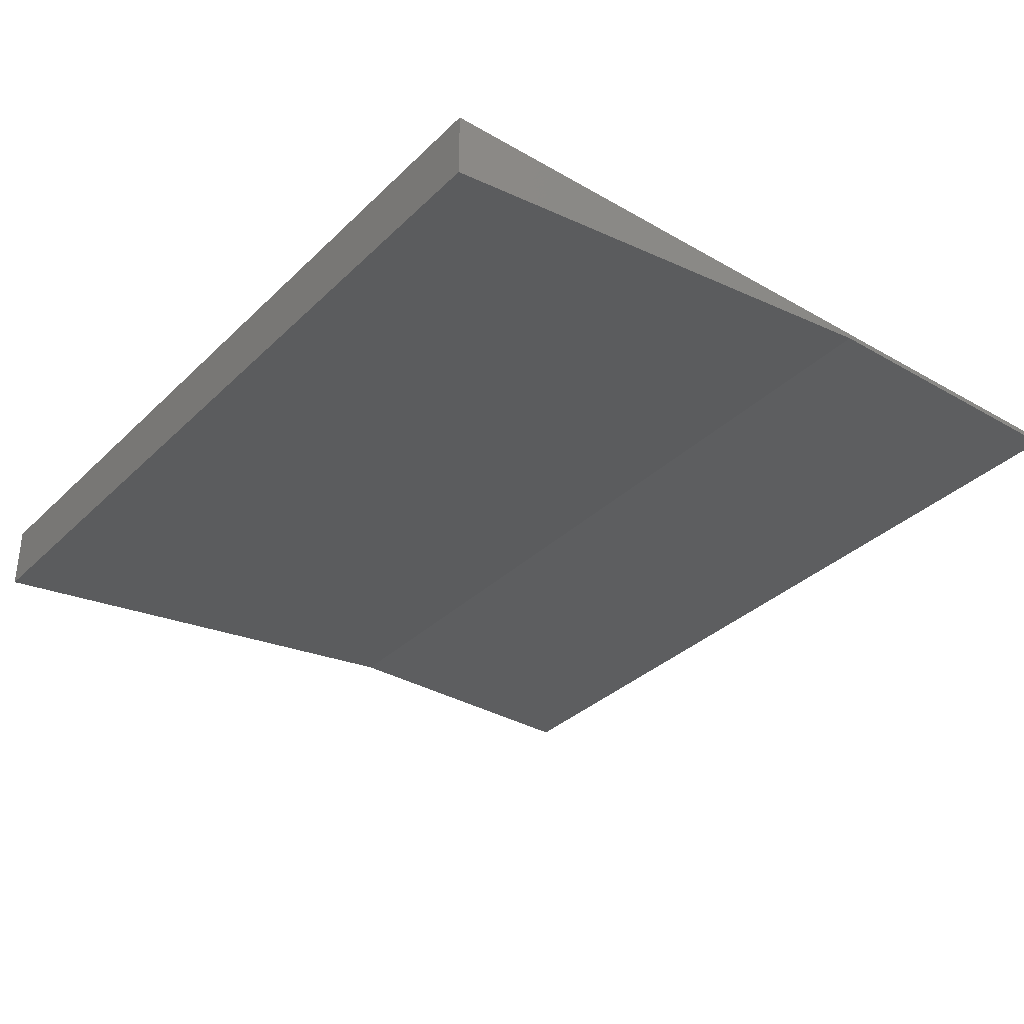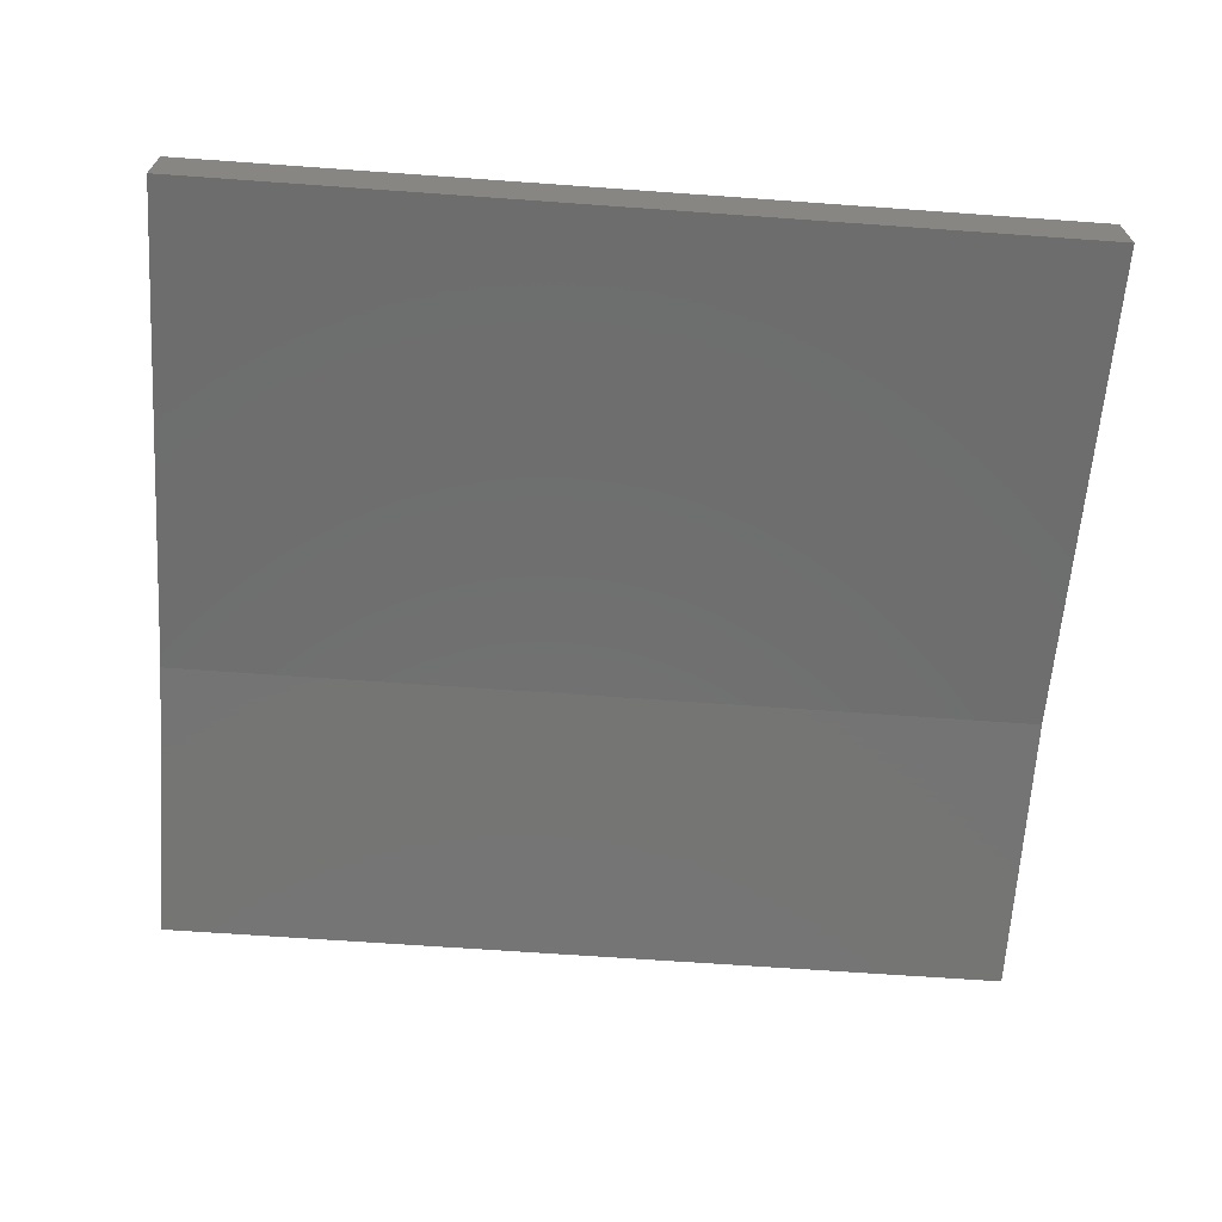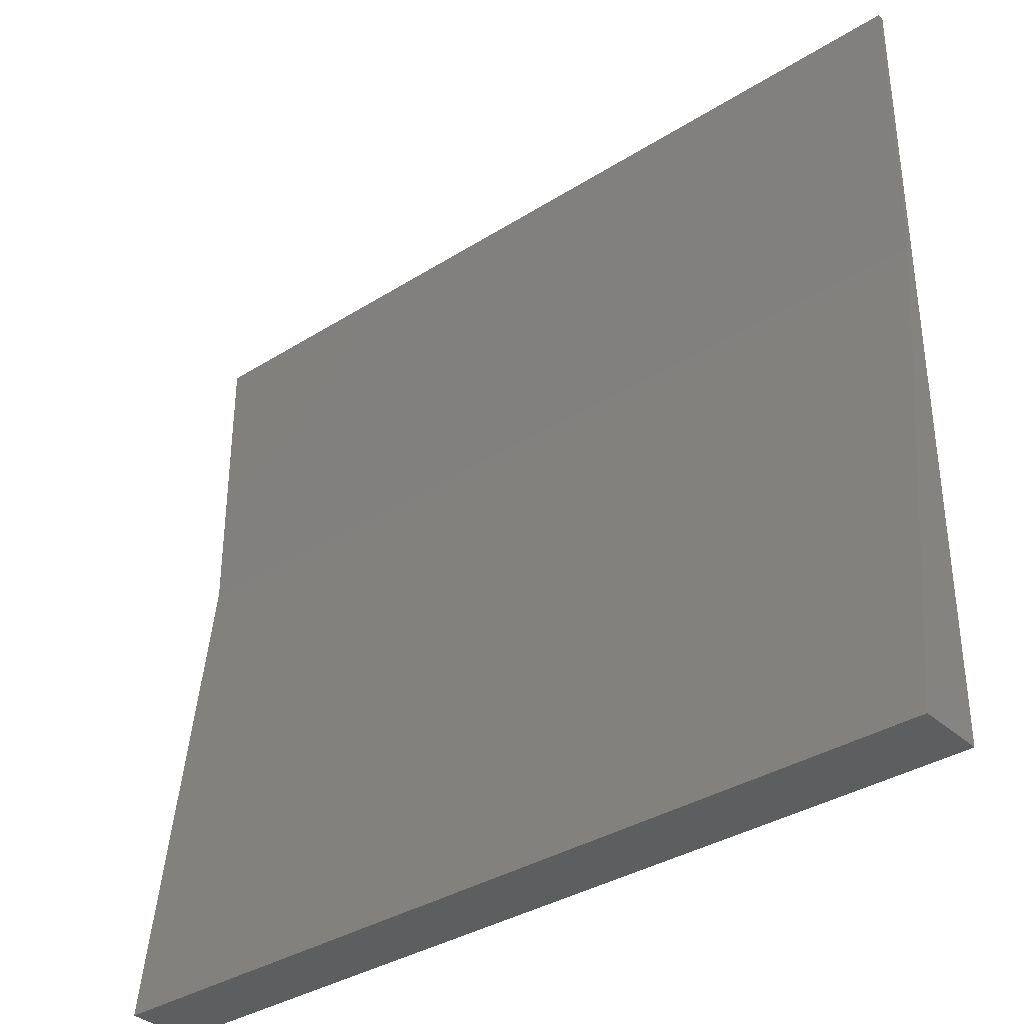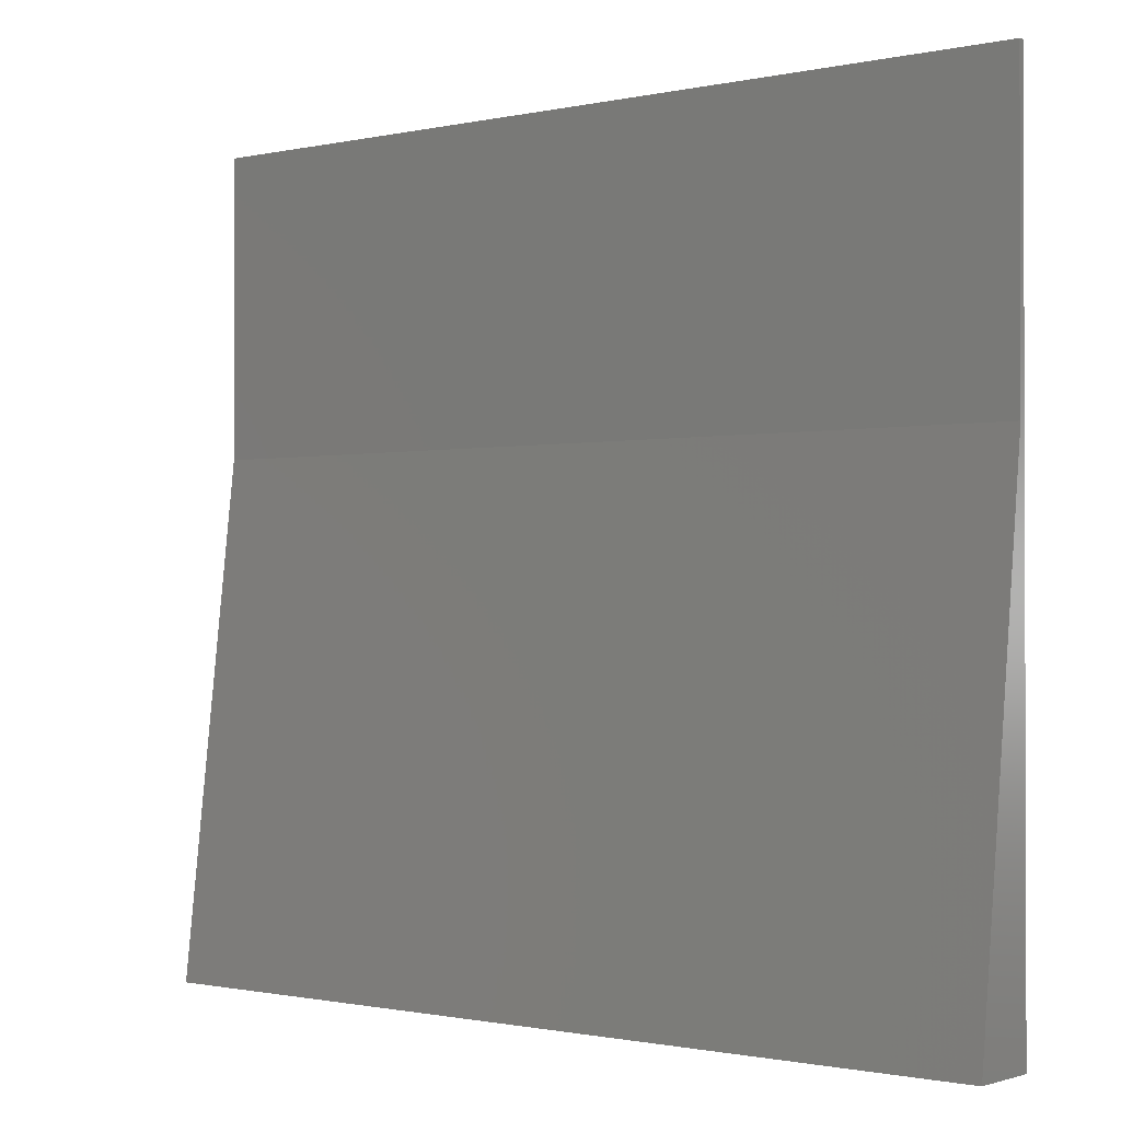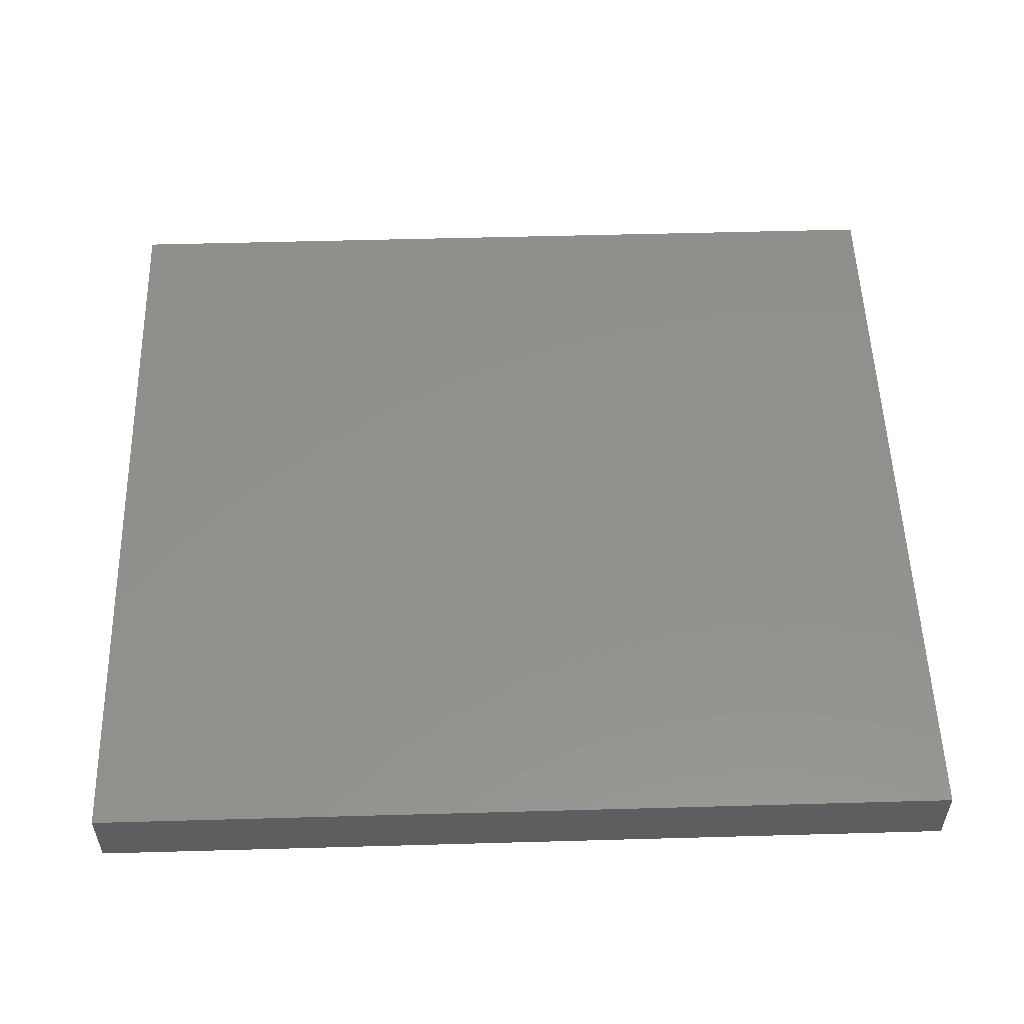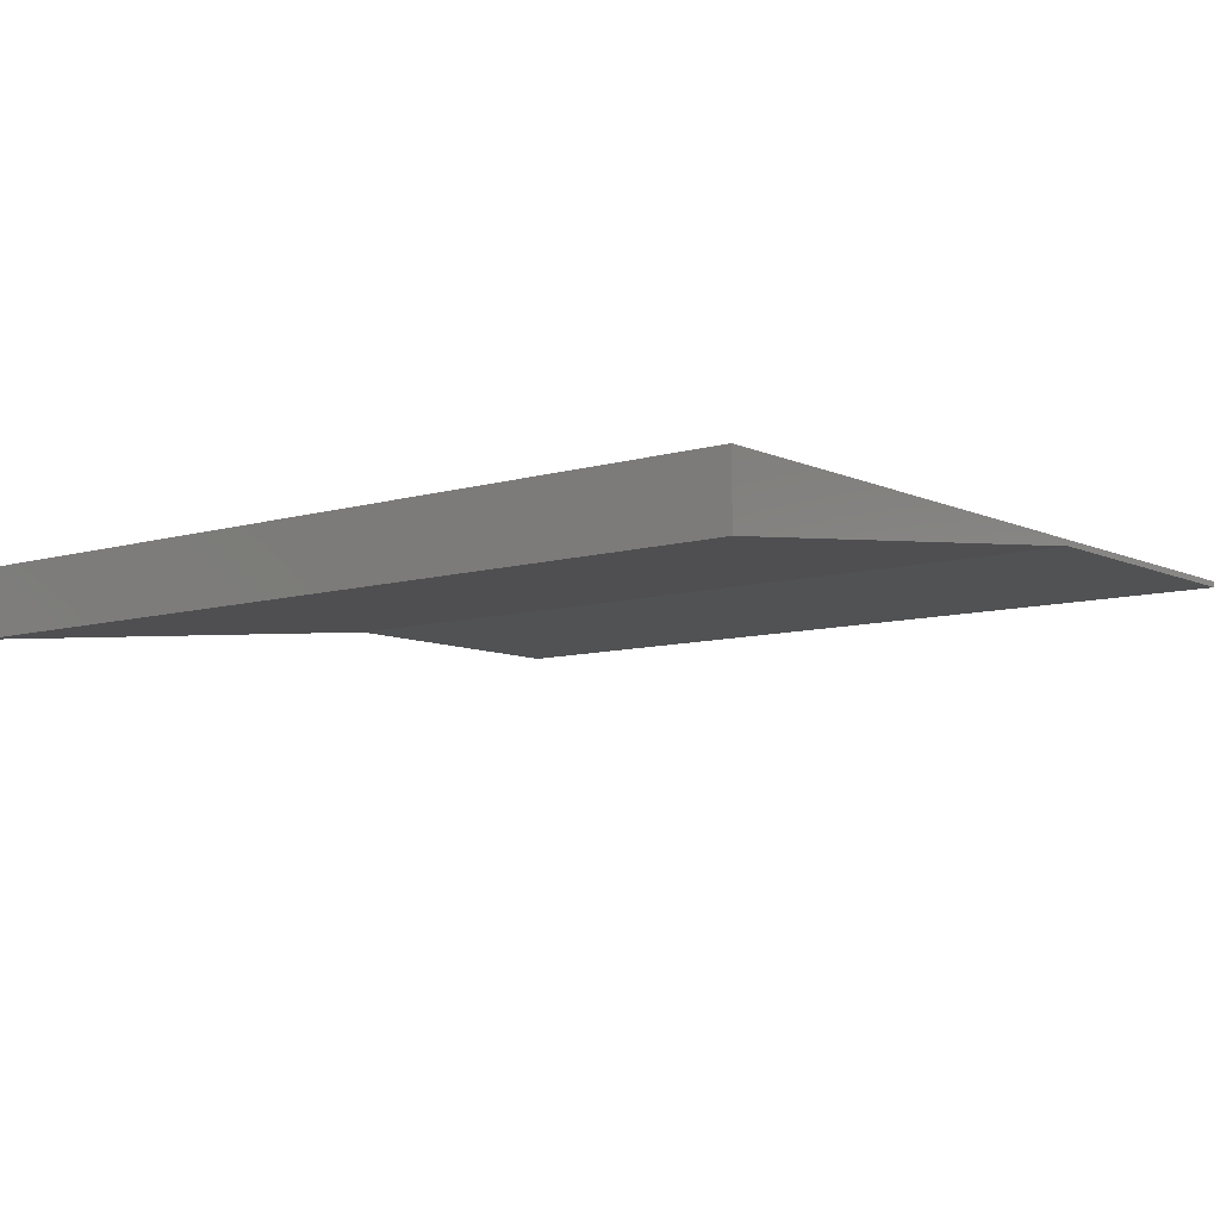
<metadata>
{"format":"stl","ext":"stl","renderer":"f3d","projection":"perspective","resolution":1024,"background":"white","views":[{"elev":-34.1,"azim":52.0,"up":"+Z"},{"elev":-66.9,"azim":-4.1,"up":"+Z"},{"elev":-35.2,"azim":-140.0,"up":"+Y"},{"elev":-1.0,"azim":-140.9,"up":"+Y"},{"elev":53.8,"azim":-1.7,"up":"+Z"},{"elev":-8.5,"azim":38.9,"up":"+Z"}]}
</metadata>
<code>
# stl→obj: 10 verts, 16 faces
v 7.75 47.86 78.25
v 7.75 73.25 78.75
v 7.75 73.25 78.25
v 7.75 4.75 78.75
v 7.75 4.75 72.96
v 82.25 73.25 78.25
v 82.25 47.86 78.25
v 82.25 73.25 78.75
v 82.25 4.75 78.75
v 82.25 4.75 72.96
f 1 2 3
f 1 4 2
f 4 1 5
f 1 6 7
f 6 1 3
f 8 7 6
f 9 7 8
f 7 9 10
f 5 9 4
f 9 5 10
f 5 7 10
f 7 5 1
f 2 9 8
f 9 2 4
f 6 2 8
f 2 6 3

</code>
